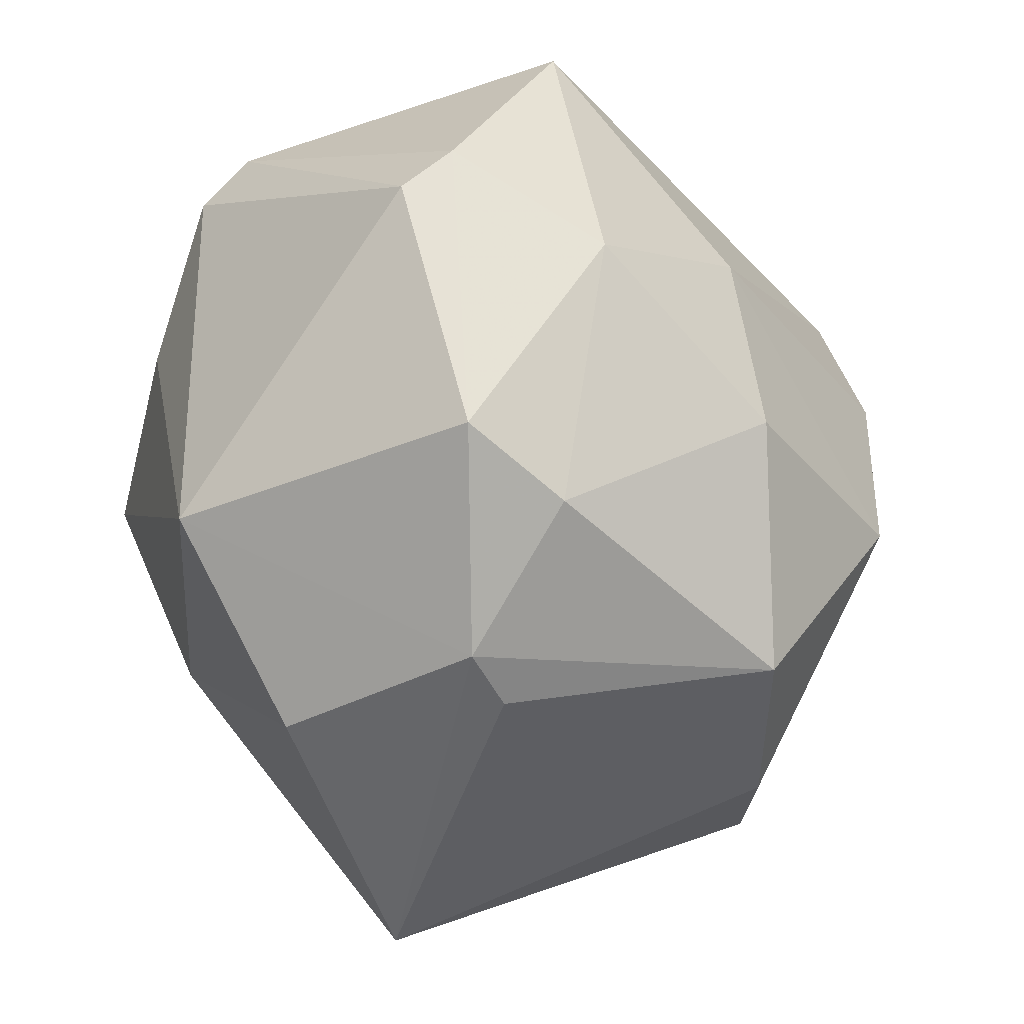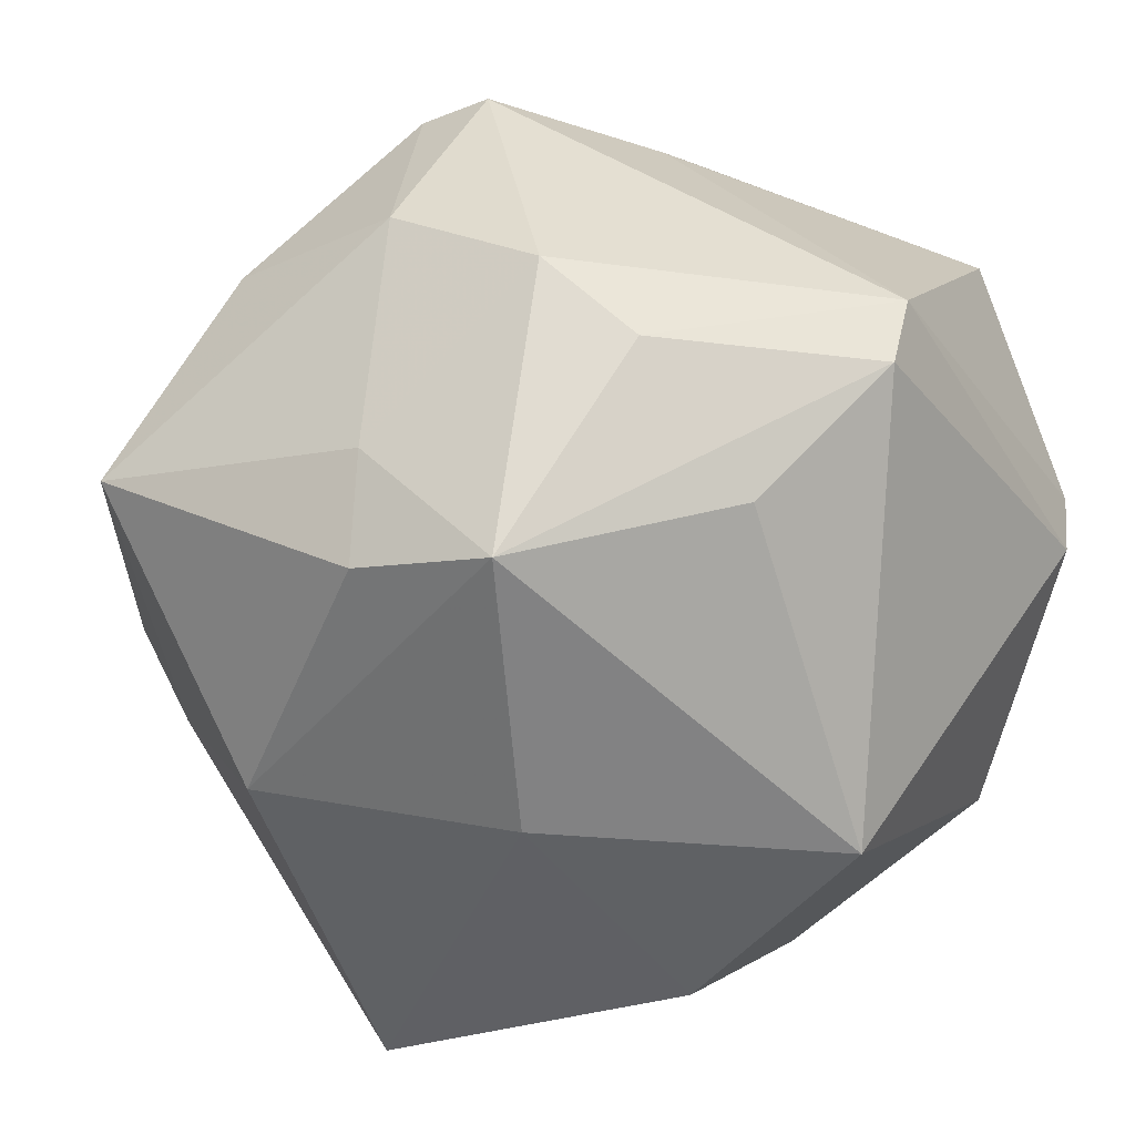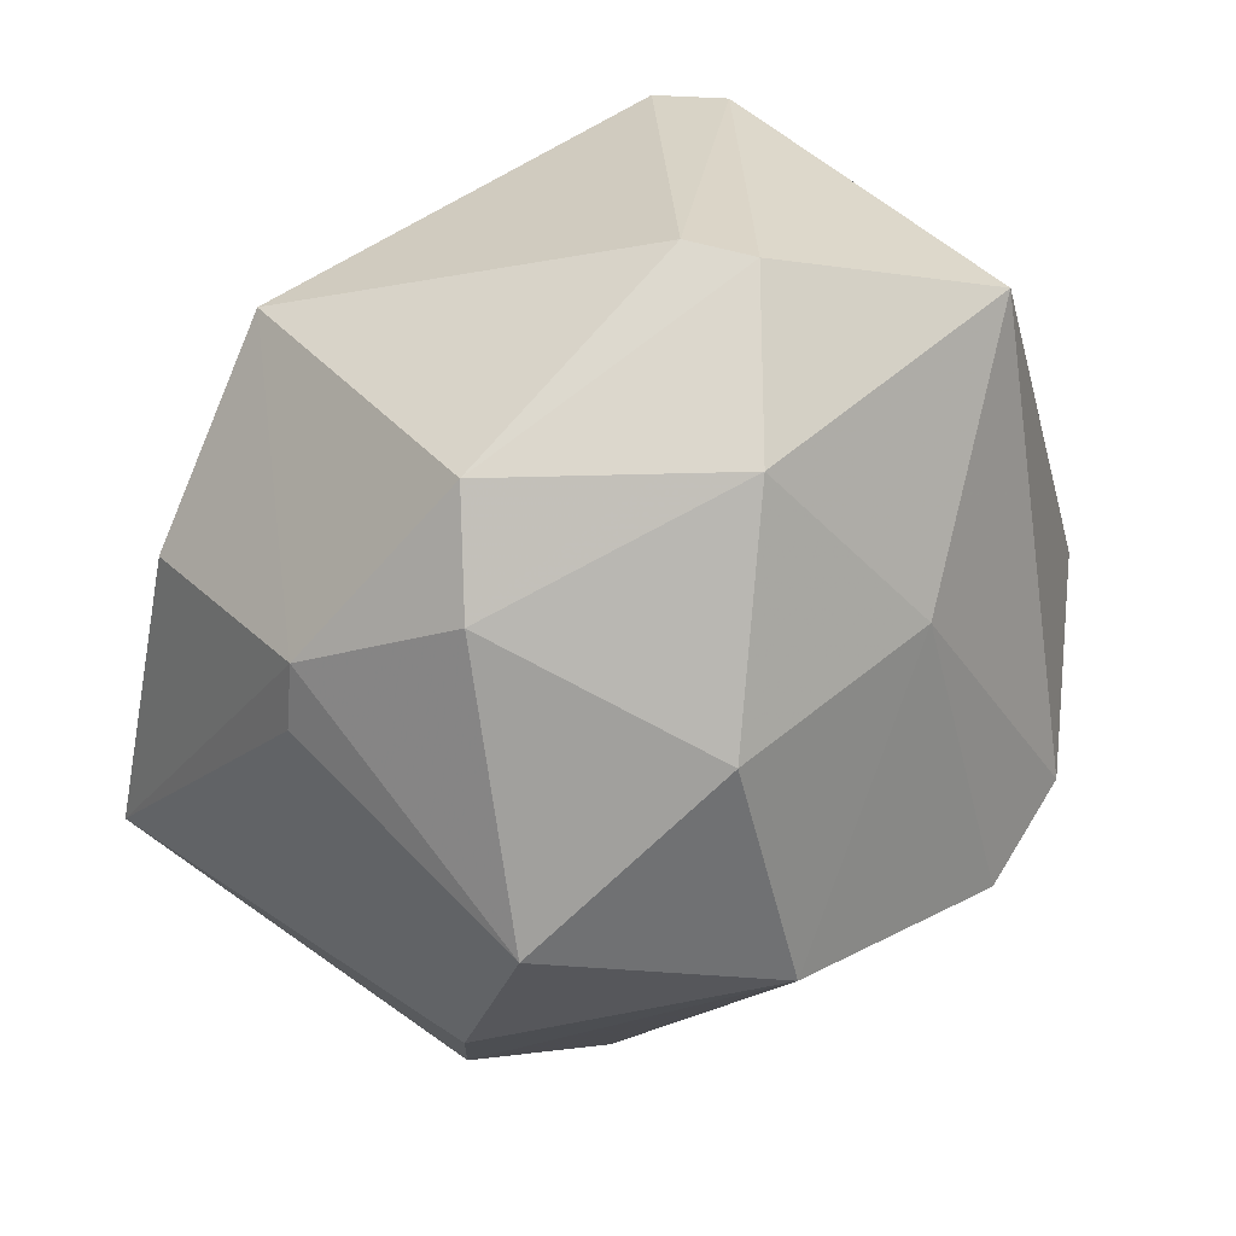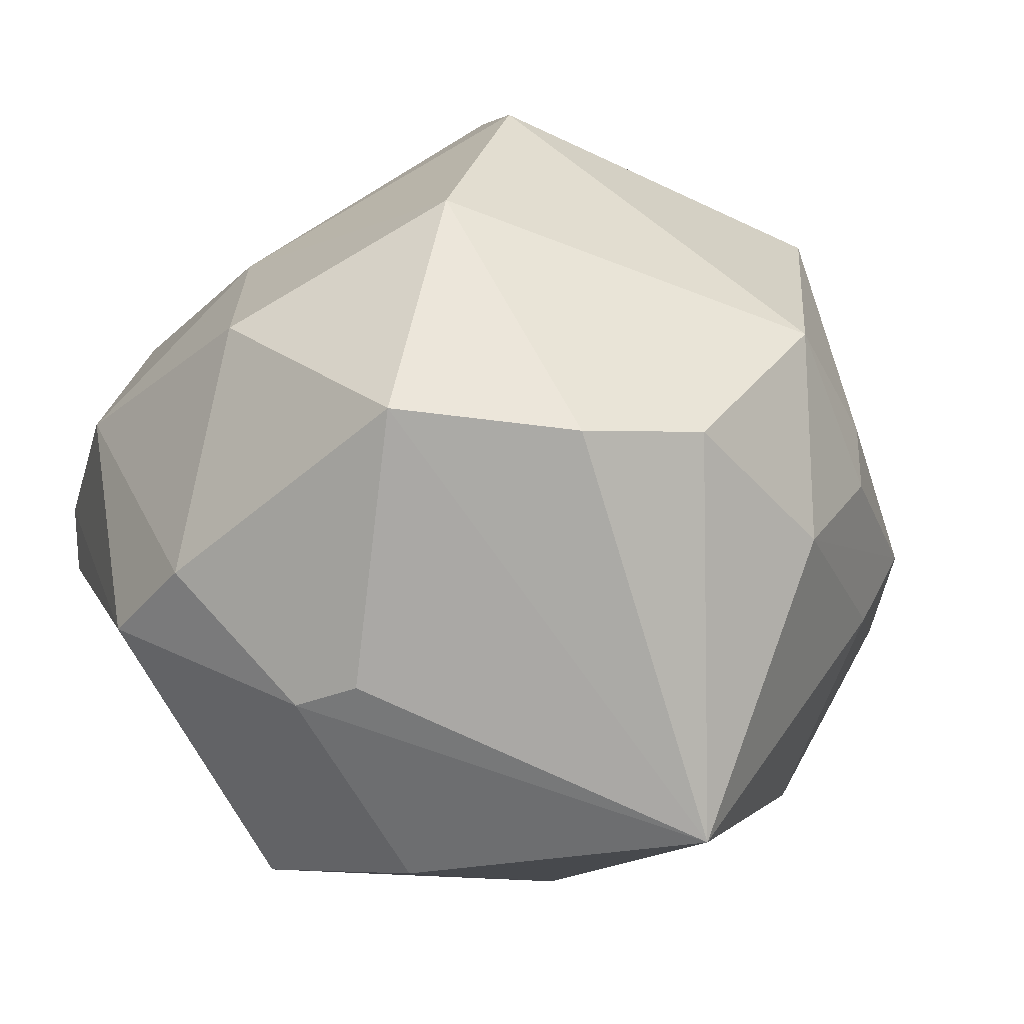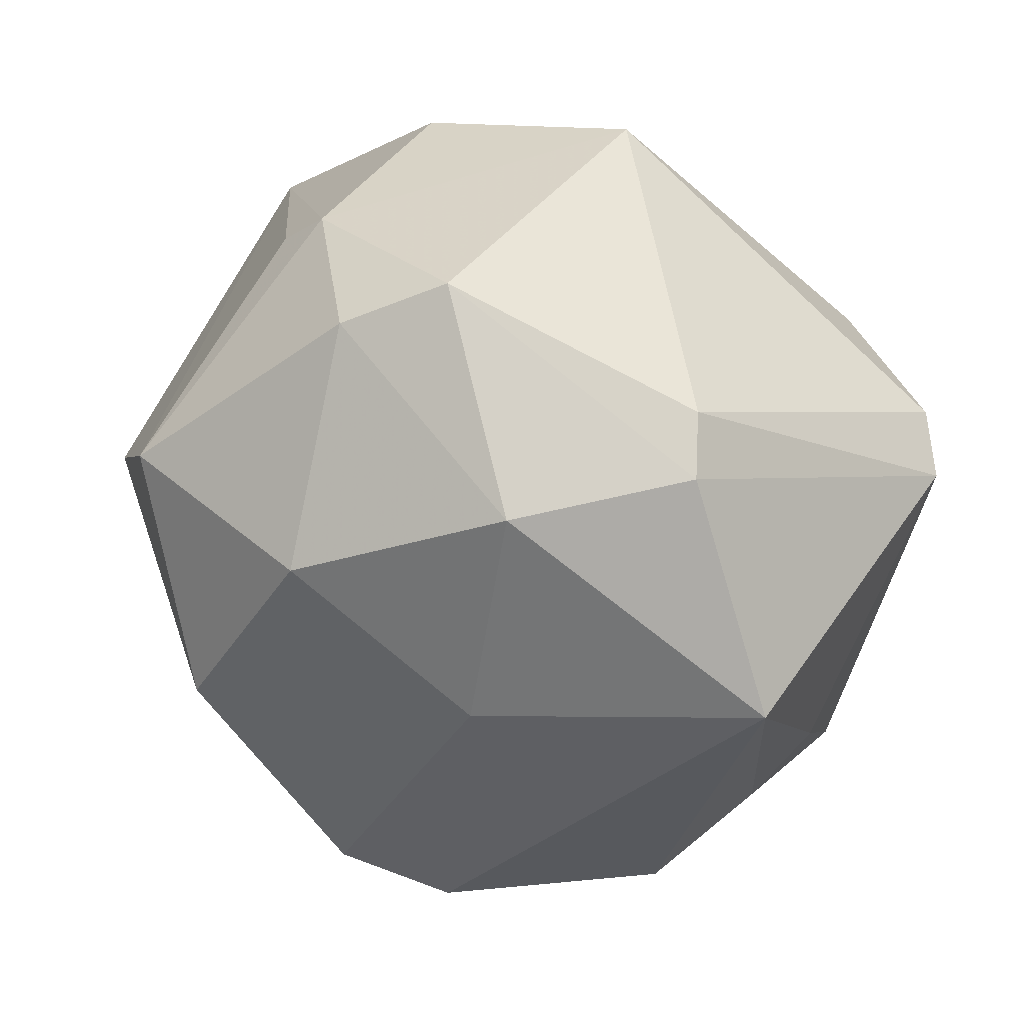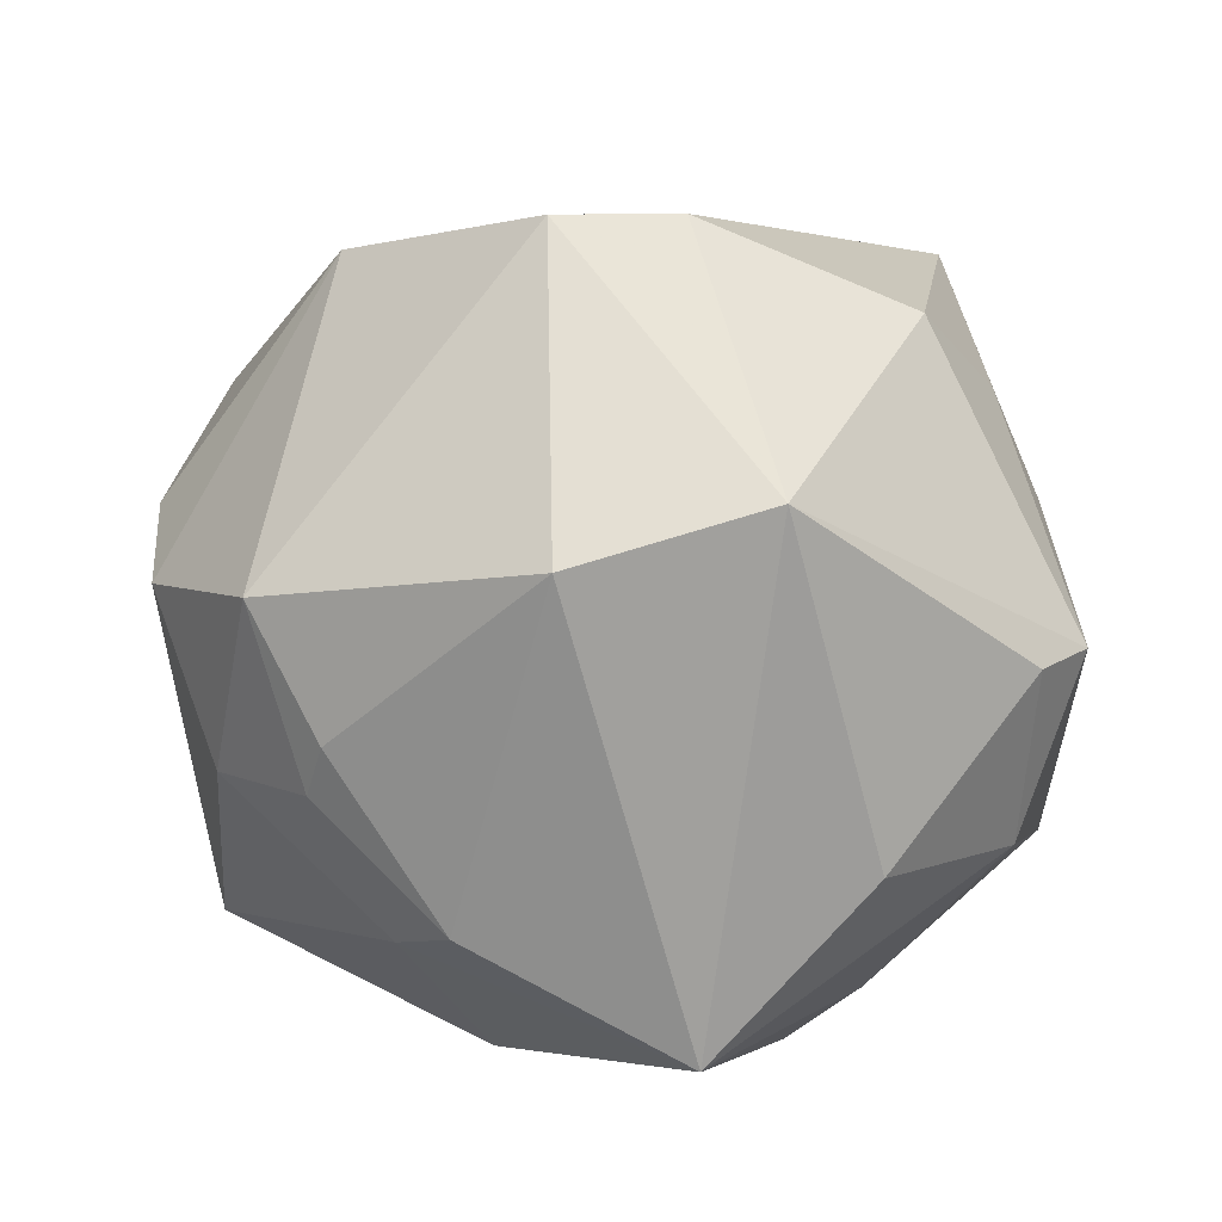
<metadata>
{"format":"obj","ext":"obj","renderer":"f3d","projection":"perspective","resolution":1024,"background":"white","views":[{"elev":63.8,"azim":-105.1,"up":"+Y"},{"elev":-67.3,"azim":75.5,"up":"+Z"},{"elev":70.8,"azim":-50.5,"up":"+Y"},{"elev":11.5,"azim":-106.7,"up":"+Z"},{"elev":75.7,"azim":27.9,"up":"+Y"},{"elev":-54.4,"azim":9.8,"up":"+Y"}]}
</metadata>
<code>
v -0.04151 0.02444 0.02229
v -0.02593 -0.03868 -0.00911
v 0.03969 0.02143 -0.02786
v -0.01878 -0.04592 -0.003469
v 0.02069 -0.03539 0.035
v -0.0236 0.01295 0.04272
v 0.02434 -0.04376 -0.004738
v 0.0002642 -0.001582 0.0508
v -0.04251 -0.02479 0.005078
v -0.03458 0.03356 -0.01177
v -0.03132 -0.03546 0.008549
v -0.01438 0.05009 -0.006673
v -0.0239 0.04484 0.00172
v 0.01719 0.0503 -0.006327
v -0.02047 -0.03082 -0.03224
v 0.04217 0.002134 0.02064
v -0.01251 -0.003299 -0.04339
v 0.03912 0.03657 0.01804
v -0.0387 0.02762 -0.009175
v 0.0205 0.05017 0.0005848
v 0.04073 -0.01521 -0.02527
v -0.02841 -0.03601 0.01472
v -0.05115 -0.009133 -0.02645
v -0.03193 0.01999 -0.03356
v 0.04759 -0.02287 0.004127
v 0.04256 -0.02891 0.006832
v 0.004203 0.04929 0.01425
v 0.008982 0.0292 0.03227
v 0.003701 -0.05301 -0.01862
v -0.04769 -0.009347 0.01905
v 0.01732 -0.01366 -0.0474
v 0.01001 -0.02638 -0.04084
v 0.03762 -0.03024 -0.01415
v -0.03413 -0.02669 0.02732
v 0.036 -0.003634 0.0344
v 0.04532 -0.002678 0.009317
v -0.01635 0.03664 0.02819
v 0.02562 0.01033 -0.03819
v -0.001795 -0.0392 0.0336
v 0.01954 -0.02814 -0.03305
v -0.008074 0.03121 -0.03986
v -0.04827 0.00479 0.01998
v 0.01408 -0.002242 0.04887
v 0.03718 -0.004214 -0.03144
v 0.04428 0.02218 -0.02103
f 39 29 5
f 34 22 39
f 23 1 19
f 19 10 23
f 1 10 19
f 23 10 24
f 33 29 40
f 7 29 33
f 7 5 29
f 23 15 2
f 2 15 29
f 4 29 39
f 39 22 4
f 4 2 29
f 8 34 39
f 8 5 43
f 39 5 8
f 20 27 18
f 13 10 1
f 34 8 6
f 6 30 34
f 14 20 45
f 45 20 18
f 23 24 17
f 17 15 23
f 31 15 17
f 41 24 10
f 41 17 24
f 41 38 31
f 31 17 41
f 31 40 32
f 32 40 29
f 32 15 31
f 29 15 32
f 26 7 33
f 5 7 26
f 42 1 23
f 23 30 42
f 42 6 1
f 30 6 42
f 12 13 27
f 12 20 14
f 27 20 12
f 14 41 12
f 10 13 12
f 12 41 10
f 37 13 1
f 27 13 37
f 1 6 37
f 33 40 21
f 21 40 31
f 36 45 18
f 43 5 35
f 35 18 43
f 11 4 22
f 22 34 11
f 28 6 8
f 28 37 6
f 28 8 43
f 43 18 28
f 18 27 28
f 27 37 28
f 44 21 31
f 45 21 44
f 5 26 25
f 25 35 5
f 25 26 33
f 33 21 25
f 25 21 45
f 45 36 25
f 9 30 23
f 34 30 9
f 9 11 34
f 23 2 9
f 2 4 9
f 4 11 9
f 45 44 3
f 38 41 3
f 31 38 3
f 3 44 31
f 14 45 3
f 3 41 14
f 16 25 36
f 35 25 16
f 16 36 18
f 18 35 16

</code>
